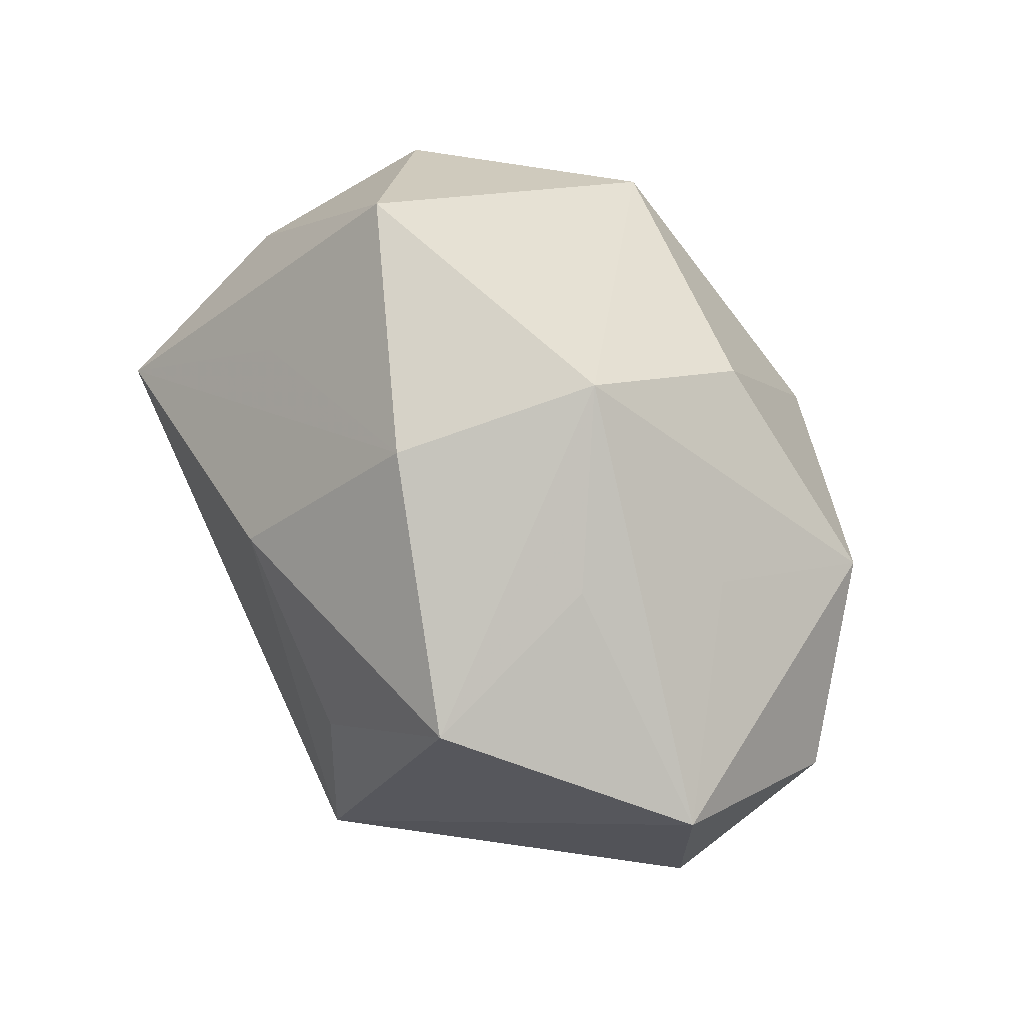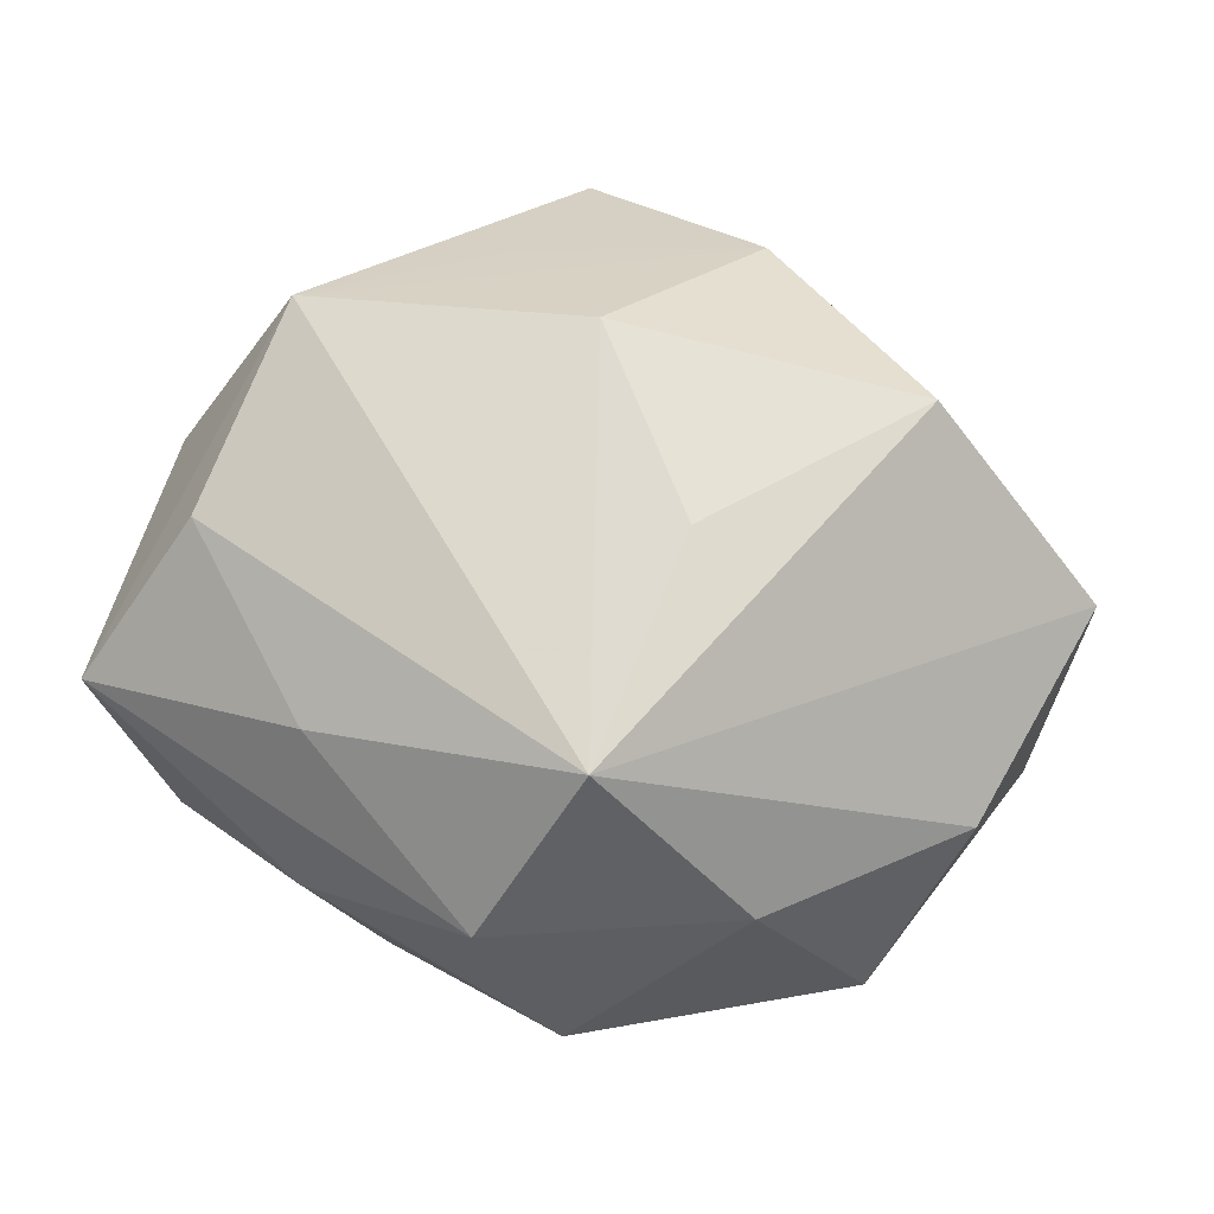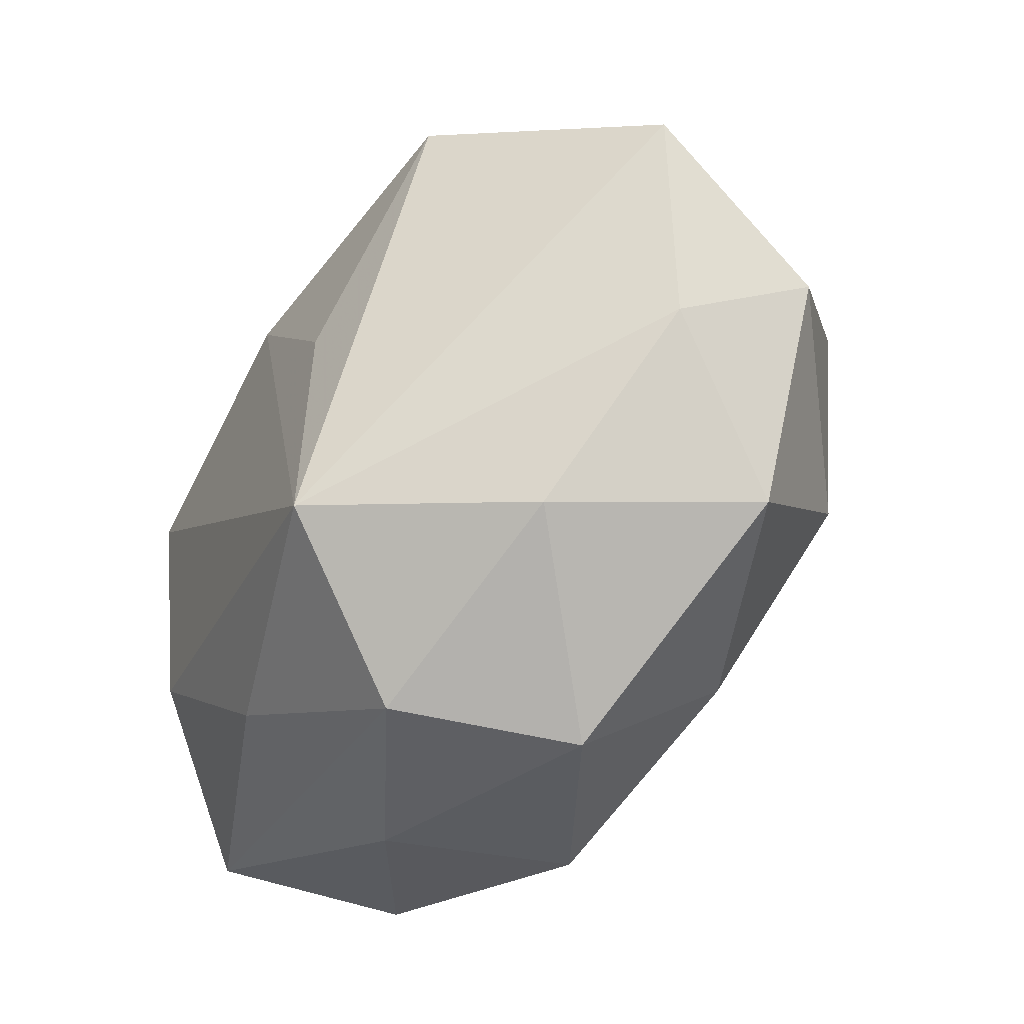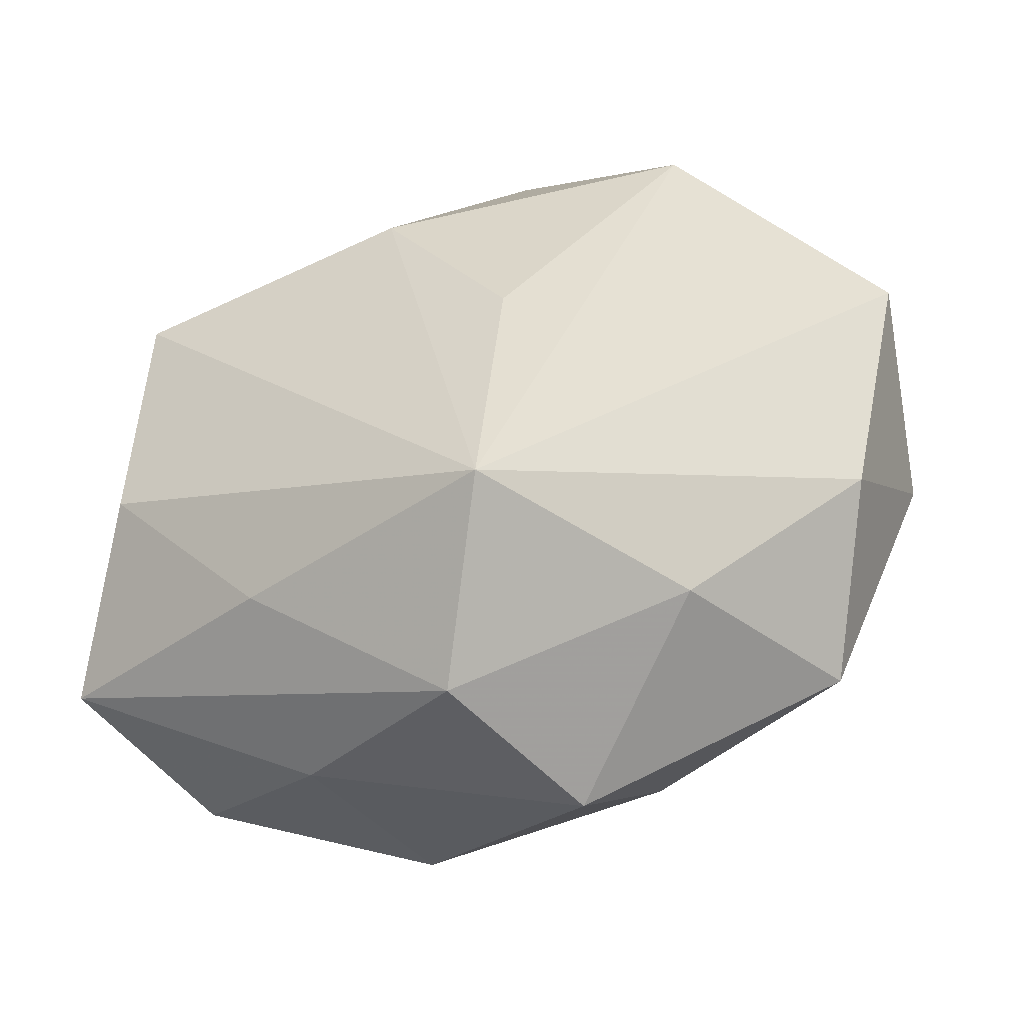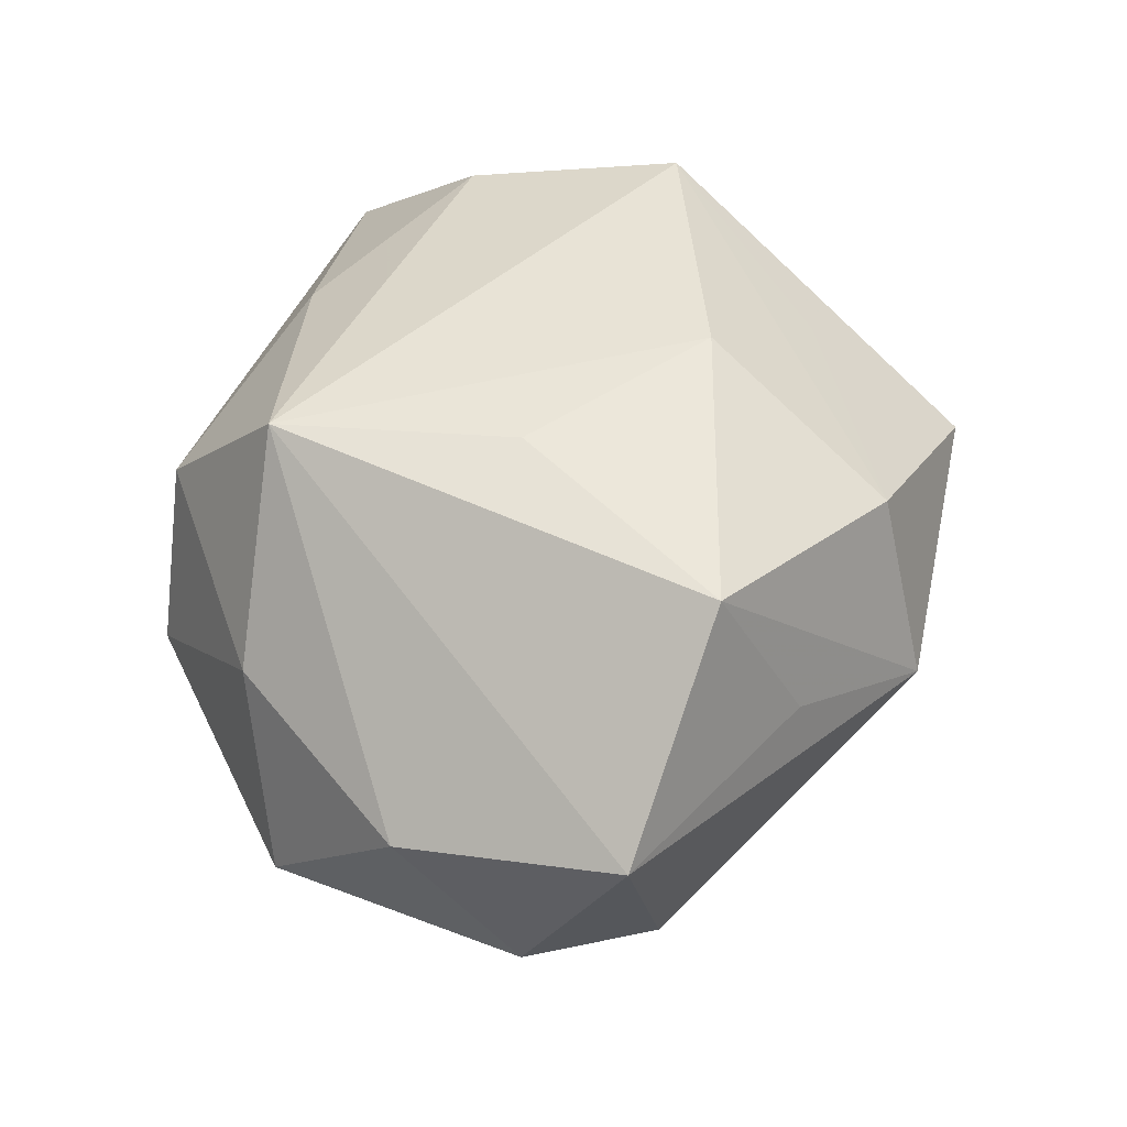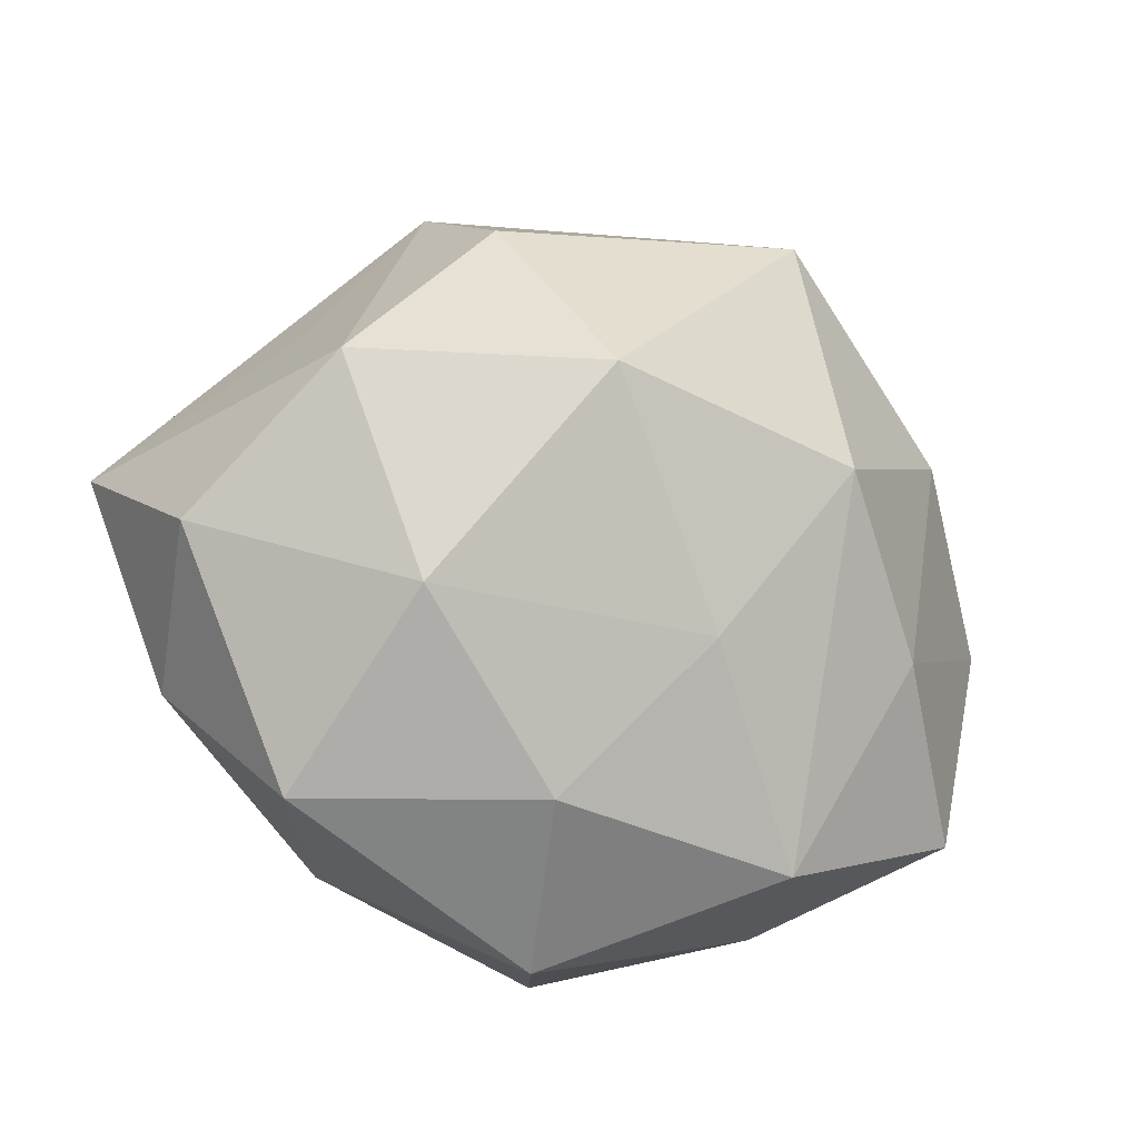
<metadata>
{"format":"obj","ext":"obj","renderer":"f3d","projection":"perspective","resolution":1024,"background":"white","views":[{"elev":50.6,"azim":52.2,"up":"+Y"},{"elev":66.0,"azim":14.0,"up":"+Z"},{"elev":-53.8,"azim":55.0,"up":"+Y"},{"elev":-49.0,"azim":17.1,"up":"+Y"},{"elev":52.7,"azim":89.5,"up":"+Z"},{"elev":-19.5,"azim":151.8,"up":"+Y"}]}
</metadata>
<code>
v -0.02796 0.01169 0.02161
v -0.02237 -0.009191 -0.01938
v -0.03121 -0.007353 0.01701
v 0.01118 0.00824 -0.02856
v -0.001111 -0.03378 0.01001
v 0.01545 0.02435 -0.01529
v 0.007978 0.02868 0.01619
v -0.02257 0.02738 -0.00824
v 0.03034 0.00939 -0.01819
v -0.03141 -0.02215 -0.01043
v -0.03357 0.01313 -0.00444
v 0.02404 -0.009933 -0.02085
v -0.01732 -0.02984 -0.0002775
v 0.005815 -0.02373 0.02437
v -0.0005057 -0.01141 -0.02374
v -0.009678 0.03772 0.005094
v 0.02445 0.02063 0.009181
v -0.02702 0.0102 -0.01705
v -0.03696 -0.003493 -0.008193
v -0.03691 0.003945 0.006406
v 0.01478 0.03239 0.0003913
v -0.02695 0.02139 0.006428
v 0.02837 0.01609 -0.003539
v 0.0199 -0.02653 0.008518
v -0.008761 0.0246 -0.02372
v 0.03539 -0.01363 0.005235
v 0.04108 0.005777 0.009979
v 0.02475 0.01323 0.02461
v 0.008547 -0.002505 0.0256
v -0.01793 -0.02204 0.01482
v -0.01144 -0.02826 -0.01667
v -0.002678 0.01362 0.02539
v 0.01064 -0.02456 -0.0171
v 0.006453 -0.0358 -0.004924
v 0.03899 -0.002995 -0.007238
v -0.01212 0.004076 -0.02666
v -0.03902 -0.01854 0.004544
v -0.01263 0.02364 0.01561
v 0.02959 -0.02465 -0.007772
f 37 1 20
f 3 1 37
f 5 34 24
f 25 18 8
f 8 18 11
f 8 11 22
f 22 20 1
f 22 11 20
f 32 1 14
f 1 3 14
f 14 5 24
f 18 2 19
f 19 11 18
f 37 20 19
f 20 11 19
f 13 5 37
f 34 5 13
f 34 13 31
f 7 1 32
f 7 38 1
f 24 34 39
f 36 2 18
f 18 25 36
f 15 31 36
f 36 31 2
f 30 3 37
f 30 14 3
f 37 5 30
f 5 14 30
f 28 14 27
f 28 7 32
f 2 31 10
f 37 19 10
f 10 19 2
f 10 13 37
f 10 31 13
f 38 7 16
f 8 22 16
f 16 25 8
f 1 38 16
f 16 22 1
f 21 16 7
f 7 28 21
f 25 16 21
f 24 39 26
f 26 14 24
f 27 14 26
f 12 39 33
f 15 12 33
f 33 31 15
f 34 31 33
f 33 39 34
f 35 12 9
f 35 39 12
f 9 27 35
f 27 26 35
f 35 26 39
f 4 36 25
f 9 12 4
f 4 12 15
f 15 36 4
f 32 14 29
f 29 28 32
f 14 28 29
f 23 27 9
f 9 21 23
f 23 21 27
f 17 28 27
f 27 21 17
f 17 21 28
f 6 21 9
f 25 21 6
f 9 4 6
f 6 4 25

</code>
